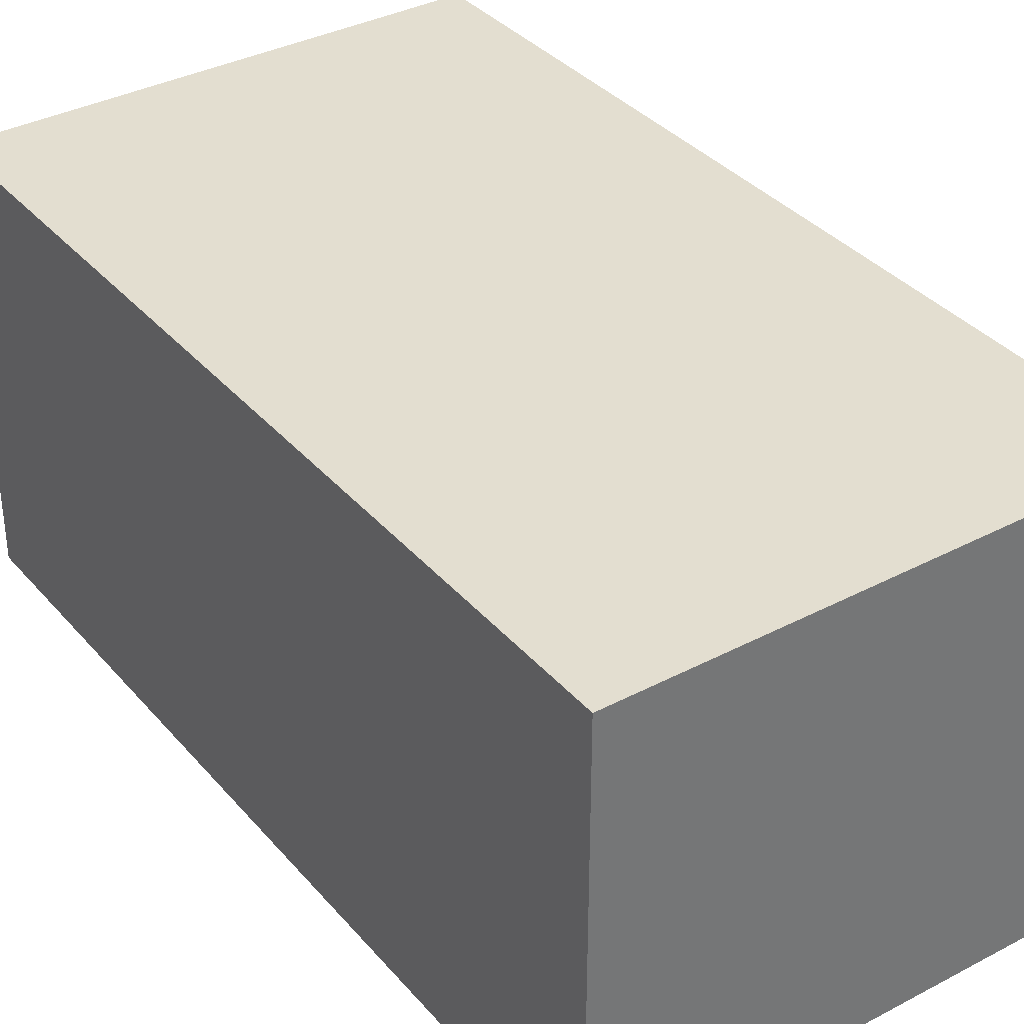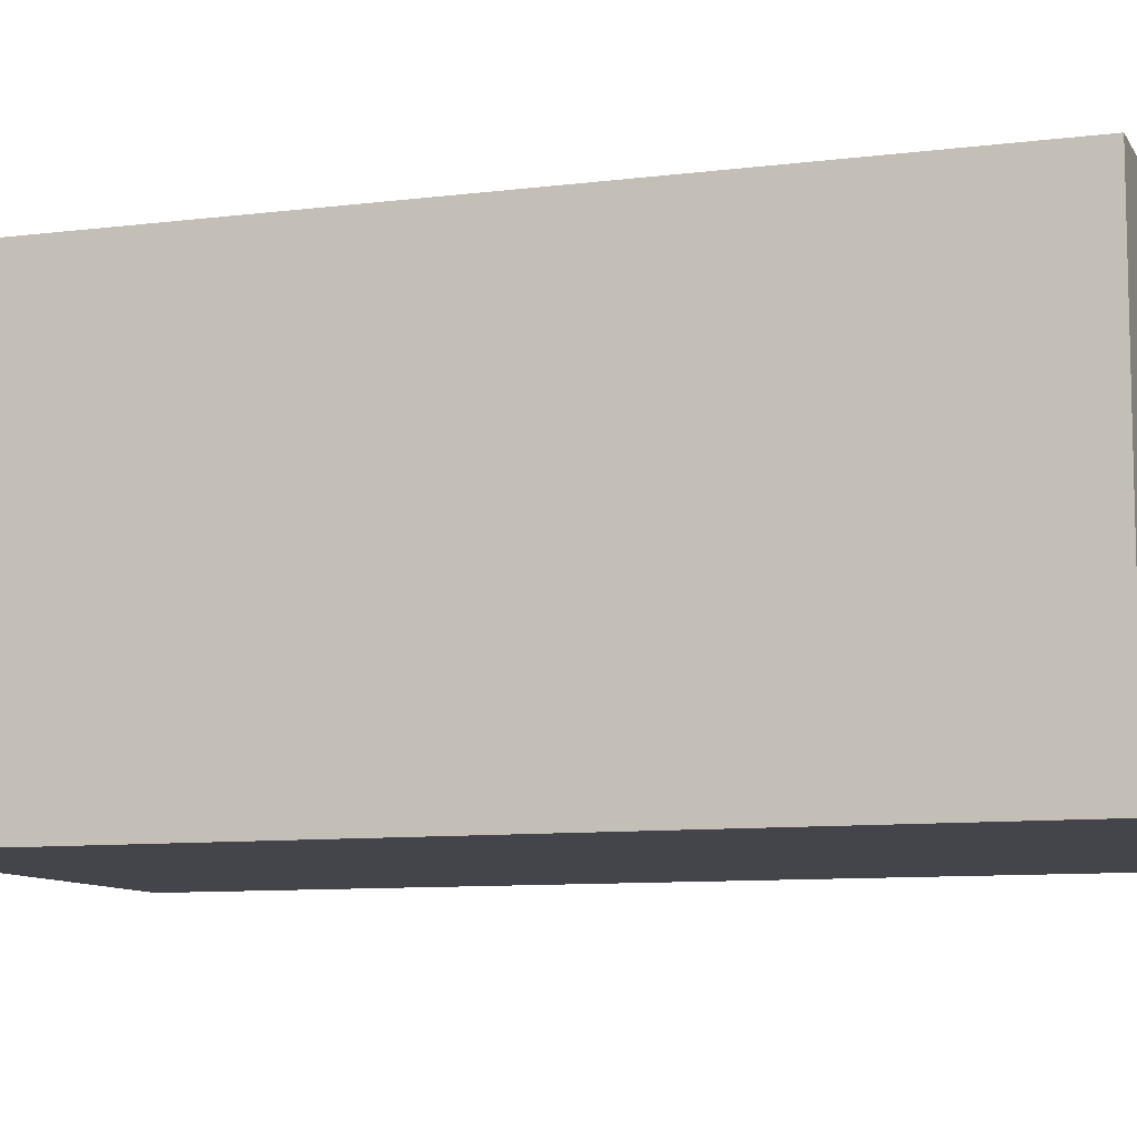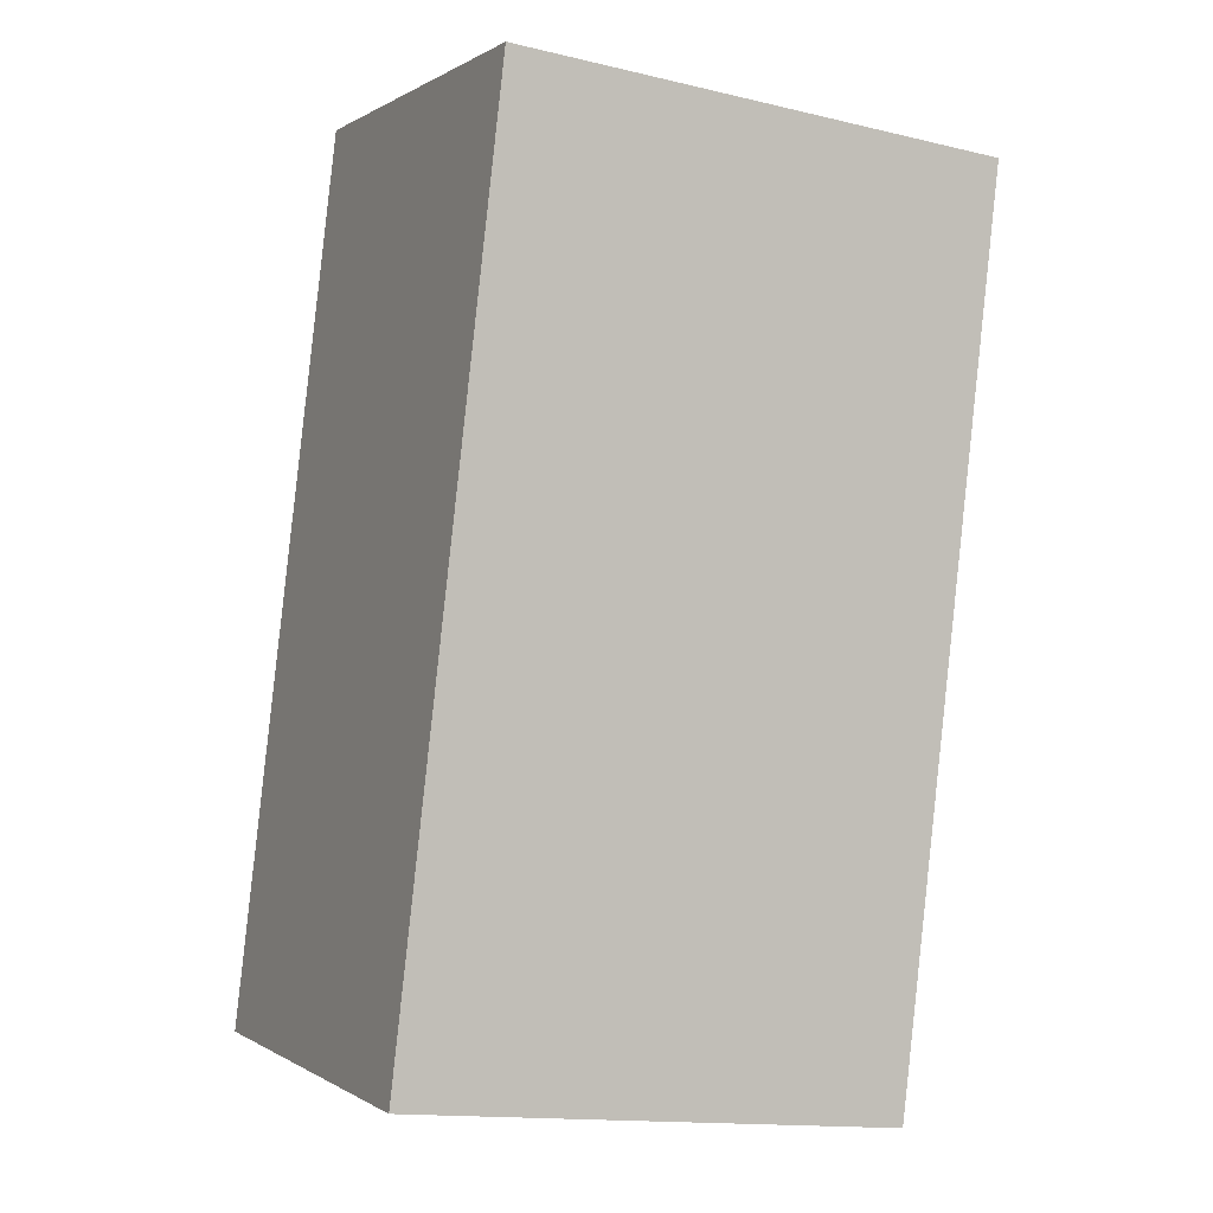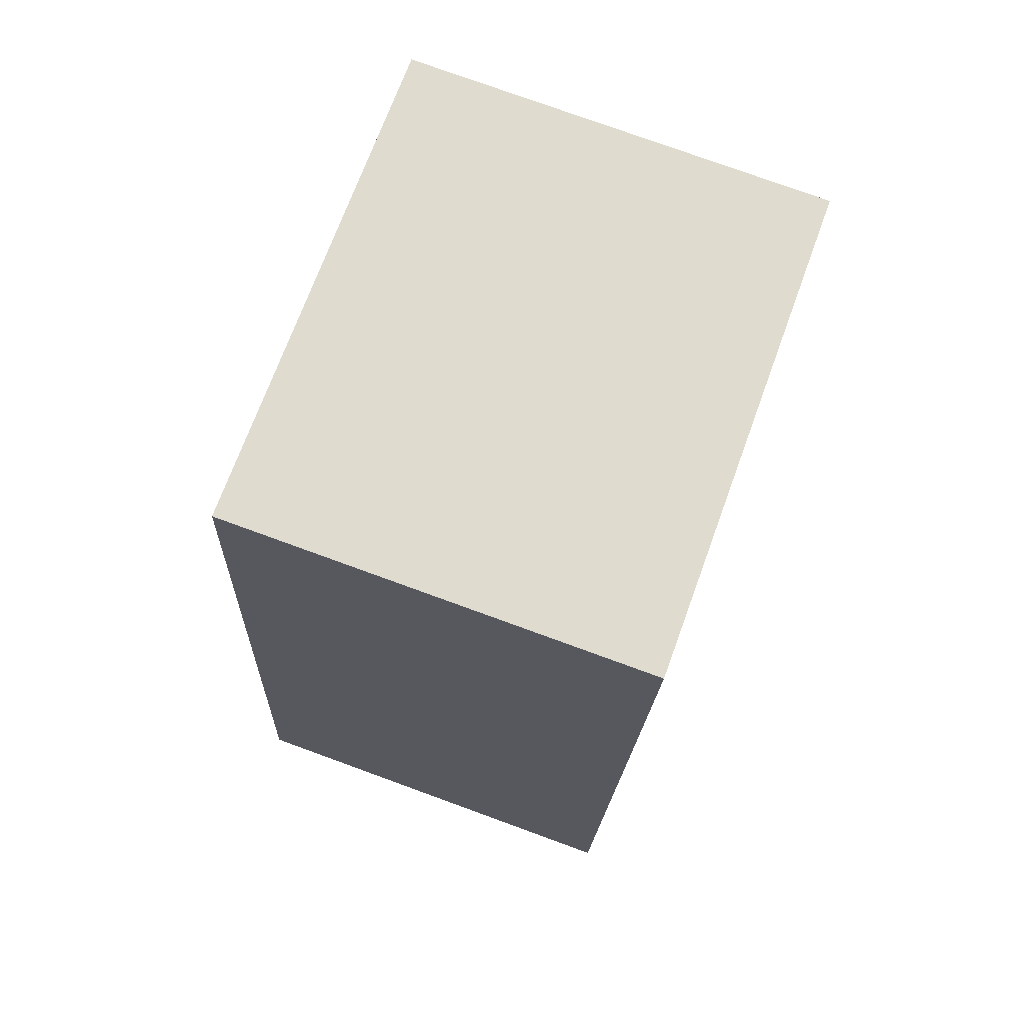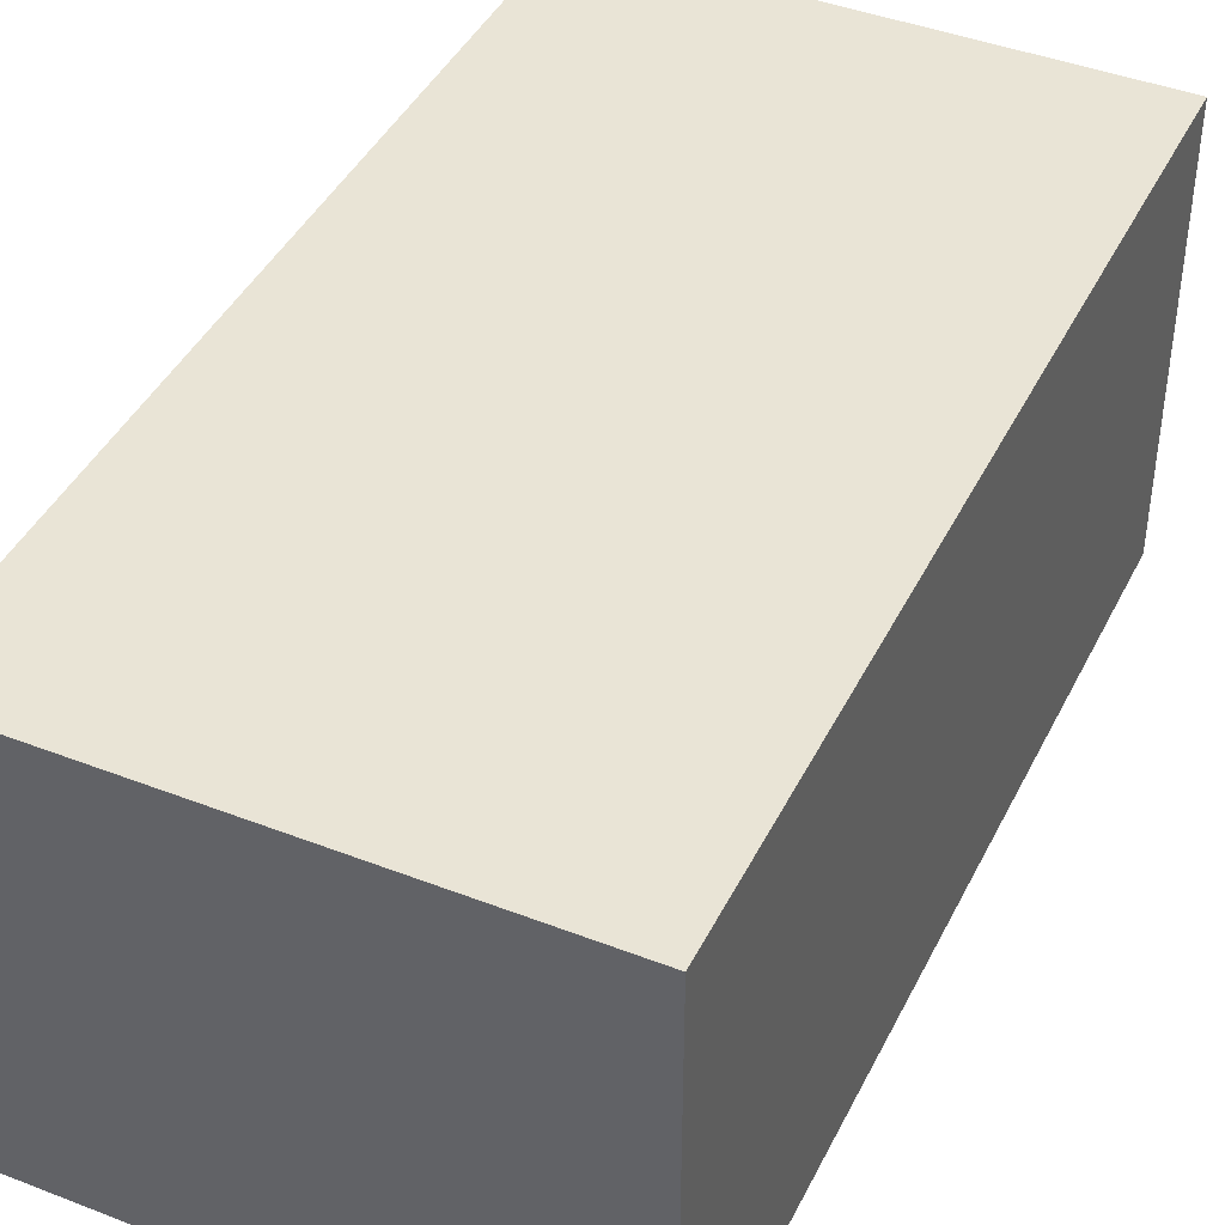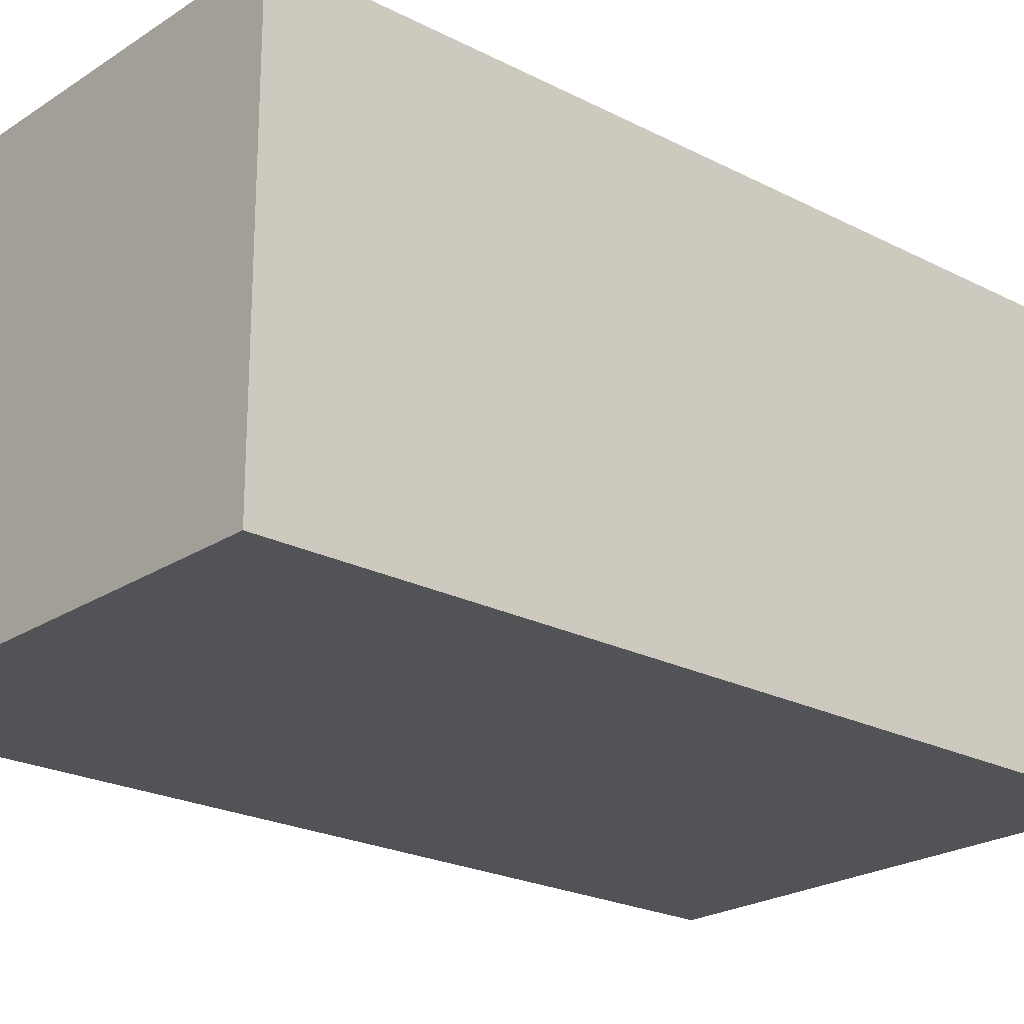
<metadata>
{"format":"obj","ext":"obj","renderer":"f3d","projection":"perspective","resolution":1024,"background":"white","views":[{"elev":35.7,"azim":-28.1,"up":"+Y"},{"elev":-9.2,"azim":115.2,"up":"+Y"},{"elev":0.1,"azim":-25.7,"up":"+Z"},{"elev":77.2,"azim":-70.0,"up":"+Z"},{"elev":42.5,"azim":-148.4,"up":"+Y"},{"elev":-22.5,"azim":55.0,"up":"+Y"}]}
</metadata>
<code>
v  0.503 2.054 4.287
v  2.395 2.054 -0.281
v  0 2.054 1.258e-16
v  2.898 2.054 4.006
v  2.395 1.721e-17 -0.281
v  0 0 0
v  0.503 -2.625e-16 4.287
v  2.898 -2.453e-16 4.006
g defaultobject
f 1 2 3
f 2 1 4
f 5 3 2
f 3 5 6
f 6 1 3
f 1 6 7
f 7 4 1
f 4 7 8
f 8 2 4
f 2 8 5
f 5 7 6
f 7 5 8

</code>
